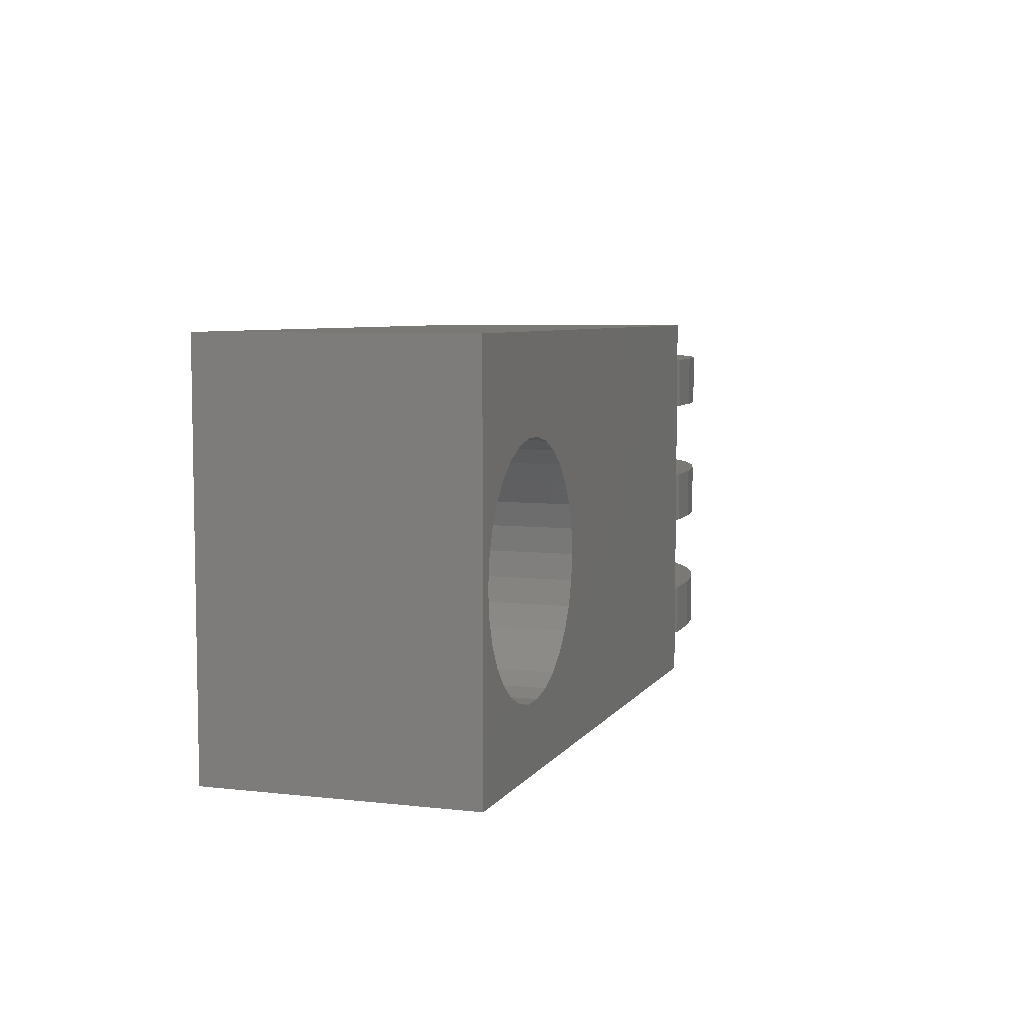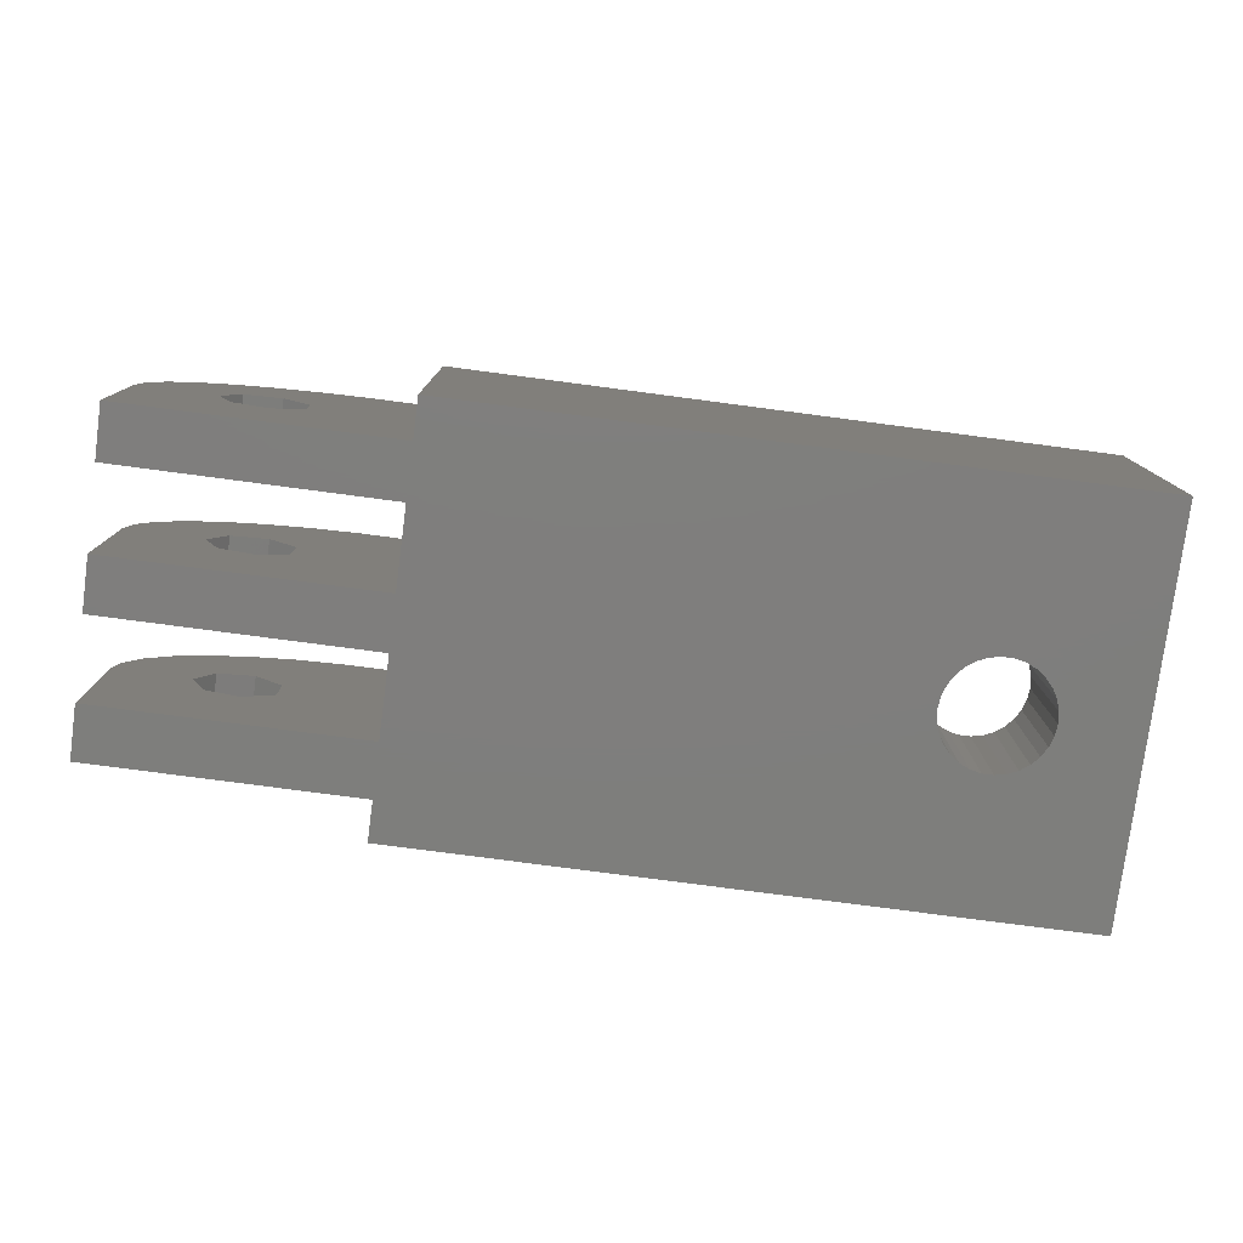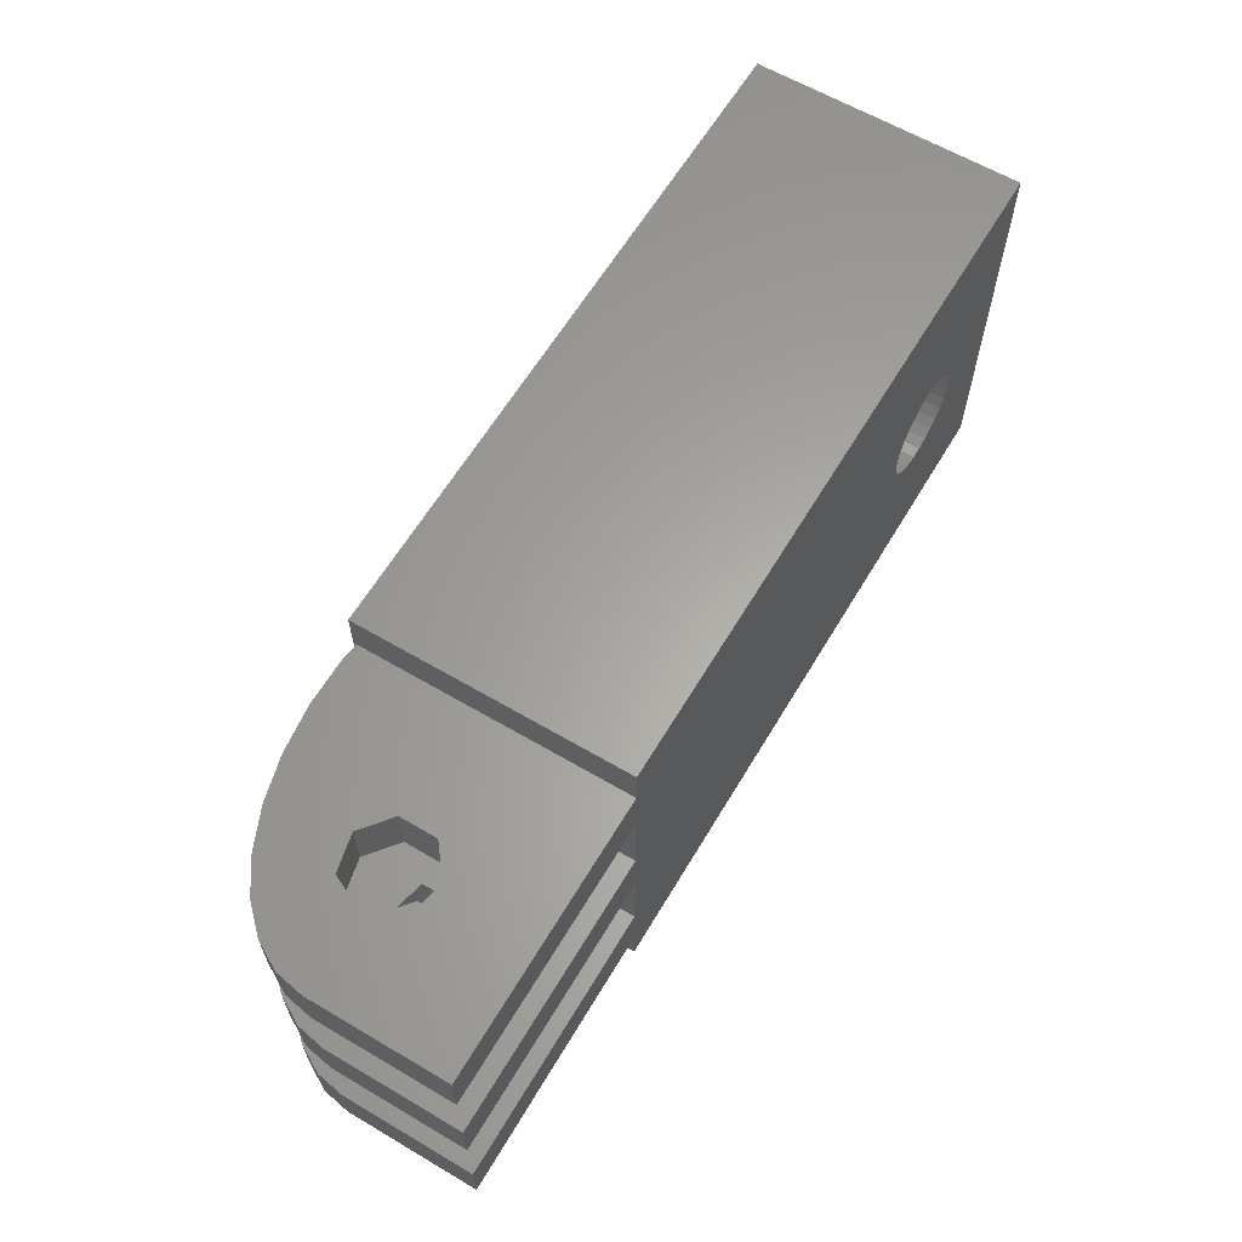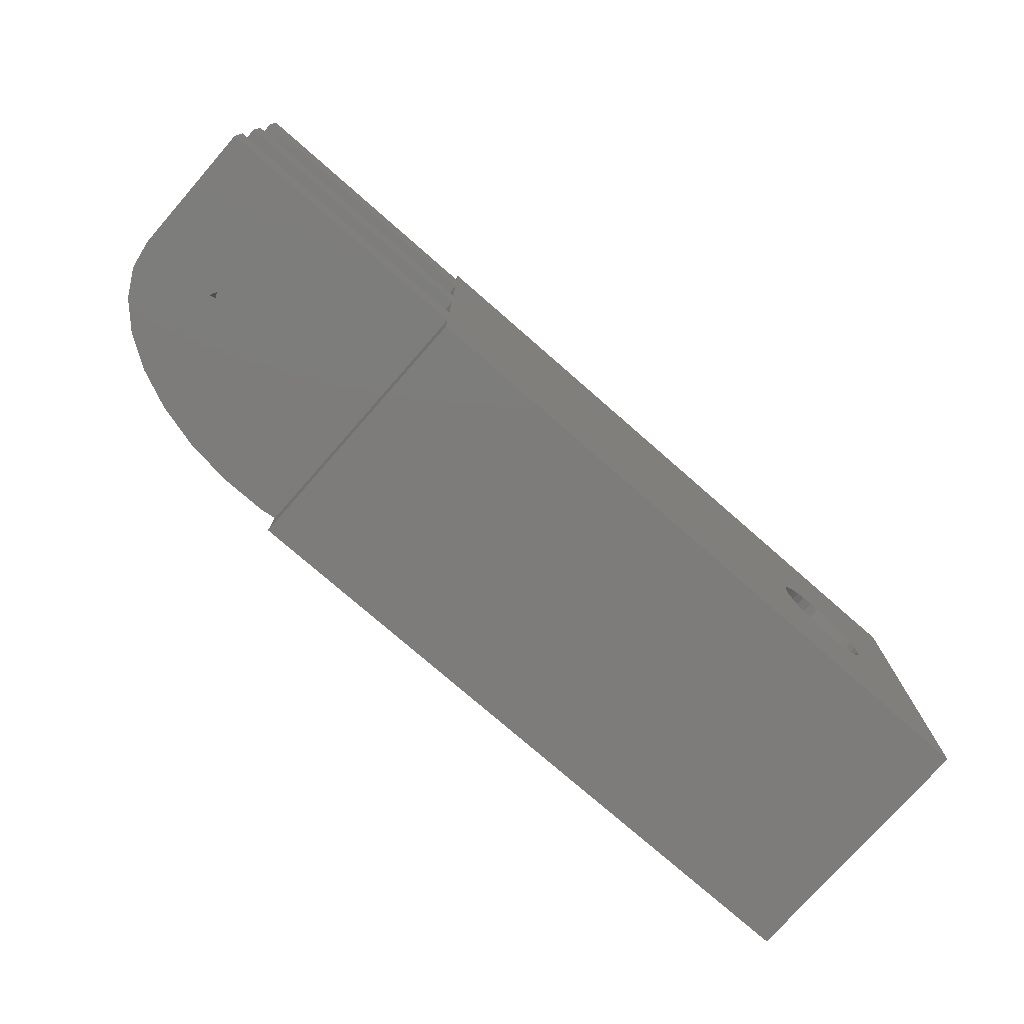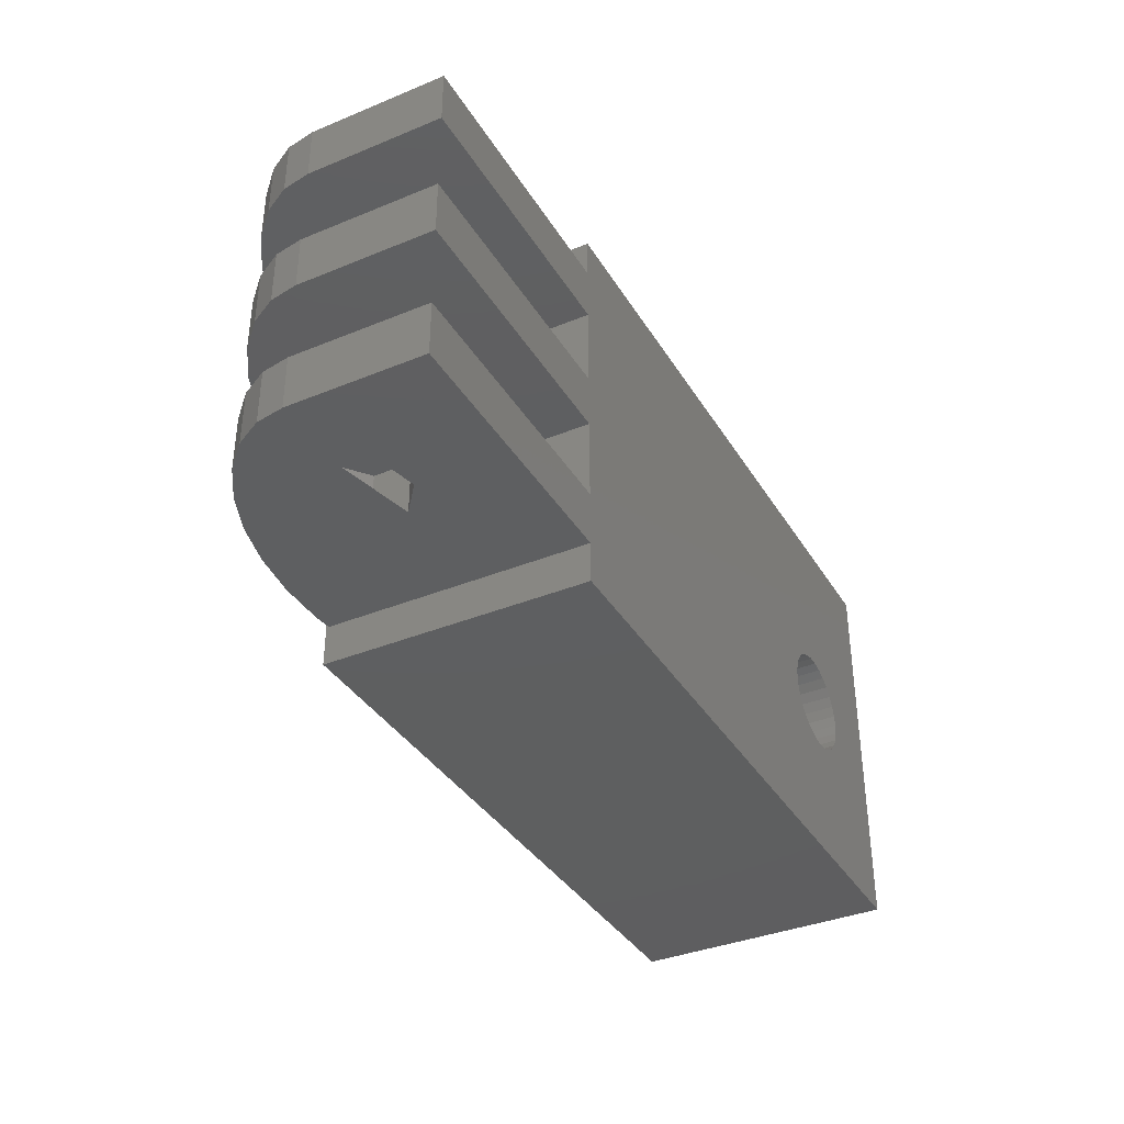
<metadata>
{"format":"stl","ext":"stl","renderer":"f3d","projection":"perspective","resolution":1024,"background":"white","views":[{"elev":6.3,"azim":-71.2,"up":"+Y"},{"elev":-78.2,"azim":172.5,"up":"+Z"},{"elev":62.4,"azim":120.8,"up":"+Y"},{"elev":-76.0,"azim":138.8,"up":"+Y"},{"elev":-37.0,"azim":117.9,"up":"+Y"}]}
</metadata>
<code>
# stl→obj: 248 verts, 508 faces
v 15 15 10
v 15 13.5 9.896
v 15 15 0
v 15 11.5 9.896
v 15 8.5 9.896
v 15 11.5 9.573
v 15 8.5 0
v 15 11.5 5
v 15 6.5 9.896
v 15 3.5 9.896
v 15 6.5 9.573
v 15 3.5 0
v 15 6.5 5
v 15 0 10
v 15 1.5 9.896
v 15 1.5 9.573
v 15 1.5 5
v 15 0 0
v 15 1.5 0
v 15 13.5 0
v 15 11.5 0
v 15 6.5 0
v 25 1.5 5
v 25 3.5 0
v 25 3.5 5
v 25 1.5 0
v 22.19 3.5 8.716
v 21.5 3.5 6.251
v 20.14 3.5 6.56
v 22.1 3.5 5
v 24.27 3.5 7.034
v 24.81 3.5 6.04
v 21.5 3.5 3.749
v 20.14 3.5 3.44
v 19.06 3.5 5.694
v 15.61 3.5 9.973
v 17.39 3.5 9.973
v 19.13 3.5 9.755
v 20.75 3.5 9.33
v 23.38 3.5 7.939
v 19.06 3.5 4.306
v -3.382 5.824 0
v -3.173 6.187 0
v -3.044 6.584 0
v -3 7 0
v -3.044 7.416 0
v -3.173 7.813 0
v -3.662 5.514 0
v -4 5.268 0
v -10 0 0
v -4.382 5.098 0
v -4.791 5.011 0
v -5.209 5.011 0
v -6.956 6.584 0
v -7 7 0
v -6.827 6.187 0
v -6.618 5.824 0
v -6.338 5.514 0
v -6 5.268 0
v -5.618 5.098 0
v 25 8.5 0
v 25 6.5 0
v 25 13.5 0
v 25 11.5 0
v -3.382 8.176 0
v -3.662 8.486 0
v -4 8.732 0
v -10 15 0
v -4.382 8.902 0
v -4.791 8.989 0
v -5.209 8.989 0
v -5.618 8.902 0
v -6.956 7.416 0
v -6 8.732 0
v -6.338 8.486 0
v -6.618 8.176 0
v -6.827 7.813 0
v 19.06 1.5 4.306
v 22.1 1.5 5
v 20.14 1.5 3.44
v 21.5 1.5 3.749
v 25 6.5 5
v 25 8.5 5
v 22.19 8.5 8.716
v 21.5 8.5 6.251
v 20.14 8.5 6.56
v 22.1 8.5 5
v 24.27 8.5 7.034
v 24.81 8.5 6.04
v 21.5 8.5 3.749
v 20.14 8.5 3.44
v 19.06 8.5 5.694
v 15.61 8.5 9.973
v 17.39 8.5 9.973
v 19.13 8.5 9.755
v 20.75 8.5 9.33
v 23.38 8.5 7.939
v 19.06 8.5 4.306
v 19.06 6.5 4.306
v 22.1 6.5 5
v 20.14 6.5 3.44
v 21.5 6.5 3.749
v 25 11.5 5
v 25 13.5 5
v 22.19 13.5 8.716
v 21.5 13.5 6.251
v 20.14 13.5 6.56
v 22.1 13.5 5
v 24.27 13.5 7.034
v 24.81 13.5 6.04
v 21.5 13.5 3.749
v 20.14 13.5 3.44
v 19.06 13.5 5.694
v 15.61 13.5 9.973
v 17.39 13.5 9.973
v 19.13 13.5 9.755
v 20.75 13.5 9.33
v 23.38 13.5 7.939
v 19.06 13.5 4.306
v 19.06 11.5 4.306
v 22.1 11.5 5
v 20.14 11.5 3.44
v 21.5 11.5 3.749
v 24.81 1.5 6.04
v 24.27 1.5 7.034
v 17.39 1.5 9.973
v 15.61 1.5 9.973
v 22.19 1.5 8.716
v 20.75 1.5 9.33
v 19.13 1.5 9.755
v 23.38 1.5 7.939
v 21.5 1.5 6.251
v 20.14 1.5 6.56
v 19.06 1.5 5.694
v 24.81 6.5 6.04
v 24.27 6.5 7.034
v 17.39 6.5 9.973
v 15.61 6.5 9.973
v 22.19 6.5 8.716
v 20.75 6.5 9.33
v 19.13 6.5 9.755
v 23.38 6.5 7.939
v 21.5 6.5 6.251
v 20.14 6.5 6.56
v 19.06 6.5 5.694
v 24.81 11.5 6.04
v 24.27 11.5 7.034
v 17.39 11.5 9.973
v 15.61 11.5 9.973
v 22.19 11.5 8.716
v 20.75 11.5 9.33
v 19.13 11.5 9.755
v 23.38 11.5 7.939
v 21.5 11.5 6.251
v 20.14 11.5 6.56
v 19.06 11.5 5.694
v -10 15 10
v -10 0 10
v -0.5 7 10
v -0.5983 7.936 10
v -0.889 8.83 10
v -1.359 9.645 10
v -1.989 10.34 10
v -2.75 10.9 10
v -3.609 11.28 10
v -4.53 11.48 10
v -9.402 7.936 10
v -9.5 7 10
v -9.111 8.83 10
v -8.641 9.645 10
v -8.011 10.34 10
v -7.25 10.9 10
v -6.391 11.28 10
v -5.47 11.48 10
v -0.5983 6.064 10
v -0.889 5.17 10
v -1.359 4.355 10
v -1.989 3.656 10
v -2.75 3.103 10
v -3.609 2.72 10
v -4.53 2.525 10
v -5.47 2.525 10
v -6.391 2.72 10
v -7.25 3.103 10
v -8.011 3.656 10
v -8.641 4.355 10
v -9.111 5.17 10
v -9.402 6.064 10
v -3.044 7.416 5
v -3 7 5
v -7 7 5
v -6.956 7.416 5
v -4.791 8.989 5
v -5.209 8.989 5
v -5.209 5.011 5
v -4.791 5.011 5
v -3.662 8.486 5
v -3.382 8.176 5
v -6.618 8.176 5
v -6.338 8.486 5
v -5.618 8.902 5
v -6 8.732 5
v -3.173 6.187 5
v -3.382 5.824 5
v -3.173 7.813 5
v -4 8.732 5
v -4.382 8.902 5
v -6.827 7.813 5
v -3.044 6.584 5
v -4.382 5.098 5
v -4 5.268 5
v -3.662 5.514 5
v -5.618 5.098 5
v -6.338 5.514 5
v -6.618 5.824 5
v -6.827 6.187 5
v -6.956 6.584 5
v -6 5.268 5
v -0.5 7 5
v -0.5983 7.936 5
v -9.402 7.936 5
v -9.5 7 5
v -5.47 11.48 5
v -4.53 11.48 5
v -4.53 2.525 5
v -5.47 2.525 5
v -1.359 9.645 5
v -1.989 10.34 5
v -0.889 8.83 5
v -8.011 10.34 5
v -7.25 10.9 5
v -6.391 11.28 5
v -1.359 4.355 5
v -0.889 5.17 5
v -3.609 11.28 5
v -2.75 10.9 5
v -8.641 9.645 5
v -9.111 8.83 5
v -0.5983 6.064 5
v -1.989 3.656 5
v -2.75 3.103 5
v -3.609 2.72 5
v -6.391 2.72 5
v -7.25 3.103 5
v -8.011 3.656 5
v -8.641 4.355 5
v -9.111 5.17 5
v -9.402 6.064 5
f 1 2 3
f 1 4 2
f 5 6 4
f 7 8 5
f 6 5 8
f 1 5 4
f 1 9 5
f 10 11 9
f 12 13 10
f 11 10 13
f 14 9 1
f 9 14 10
f 10 14 15
f 14 16 15
f 14 17 16
f 18 17 14
f 17 18 19
f 3 2 20
f 8 7 21
f 13 12 22
f 23 24 25
f 24 23 26
f 27 28 29
f 30 31 32
f 30 32 25
f 31 30 28
f 25 33 30
f 33 24 34
f 24 33 25
f 35 36 37
f 35 37 38
f 29 38 39
f 29 39 27
f 28 27 40
f 28 40 31
f 35 38 29
f 36 35 10
f 41 10 35
f 41 12 10
f 34 12 41
f 12 34 24
f 42 19 18
f 19 43 12
f 44 12 43
f 45 22 44
f 46 7 45
f 7 46 21
f 47 21 46
f 22 45 7
f 12 44 22
f 19 42 43
f 18 48 42
f 18 49 48
f 50 49 18
f 49 50 51
f 51 50 52
f 52 50 53
f 54 50 55
f 56 50 54
f 57 50 56
f 58 50 57
f 59 50 58
f 60 50 59
f 53 50 60
f 19 24 26
f 24 19 12
f 22 61 62
f 61 22 7
f 21 63 64
f 63 21 20
f 21 47 20
f 65 20 47
f 20 65 3
f 66 3 65
f 67 3 66
f 68 67 69
f 68 69 70
f 68 70 71
f 68 71 72
f 68 55 50
f 55 68 73
f 67 68 3
f 74 68 72
f 75 68 74
f 76 68 75
f 77 68 76
f 73 68 77
f 17 78 79
f 19 78 17
f 78 19 80
f 81 23 79
f 26 80 19
f 80 26 81
f 81 26 23
f 82 61 83
f 61 82 62
f 84 85 86
f 87 88 89
f 87 89 83
f 88 87 85
f 83 90 87
f 90 61 91
f 61 90 83
f 92 93 94
f 92 94 95
f 86 95 96
f 86 96 84
f 85 84 97
f 85 97 88
f 92 95 86
f 93 92 5
f 98 5 92
f 98 7 5
f 91 7 98
f 7 91 61
f 13 99 100
f 22 99 13
f 99 22 101
f 102 82 100
f 62 101 22
f 101 62 102
f 102 62 82
f 103 63 104
f 63 103 64
f 105 106 107
f 108 109 110
f 108 110 104
f 109 108 106
f 104 111 108
f 111 63 112
f 63 111 104
f 113 114 115
f 113 115 116
f 107 116 117
f 107 117 105
f 106 105 118
f 106 118 109
f 113 116 107
f 114 113 2
f 119 2 113
f 119 20 2
f 112 20 119
f 20 112 63
f 8 120 121
f 21 120 8
f 120 21 122
f 123 103 121
f 64 122 21
f 122 64 123
f 123 64 103
f 124 25 32
f 25 124 23
f 125 32 31
f 32 125 124
f 36 126 37
f 126 36 127
f 15 16 127
f 16 126 127
f 17 126 16
f 79 126 17
f 126 79 23
f 39 128 27
f 128 39 129
f 129 130 23
f 131 31 40
f 31 131 125
f 10 127 36
f 127 10 15
f 131 128 23
f 27 131 40
f 131 27 128
f 38 129 39
f 129 38 130
f 130 126 23
f 37 130 38
f 130 37 126
f 125 131 23
f 124 125 23
f 128 129 23
f 30 132 28
f 132 30 79
f 133 28 132
f 28 133 29
f 134 41 35
f 41 134 78
f 134 133 78
f 133 79 78
f 132 79 133
f 81 30 33
f 30 81 79
f 41 80 34
f 80 41 78
f 134 29 133
f 29 134 35
f 34 81 33
f 81 34 80
f 135 83 89
f 83 135 82
f 136 89 88
f 89 136 135
f 93 137 94
f 137 93 138
f 9 11 138
f 11 137 138
f 13 137 11
f 100 137 13
f 137 100 82
f 96 139 84
f 139 96 140
f 140 141 82
f 142 88 97
f 88 142 136
f 5 138 93
f 138 5 9
f 142 139 82
f 84 142 97
f 142 84 139
f 95 140 96
f 140 95 141
f 141 137 82
f 94 141 95
f 141 94 137
f 136 142 82
f 135 136 82
f 139 140 82
f 87 143 85
f 143 87 100
f 144 85 143
f 85 144 86
f 145 98 92
f 98 145 99
f 145 144 99
f 144 100 99
f 143 100 144
f 102 87 90
f 87 102 100
f 98 101 91
f 101 98 99
f 145 86 144
f 86 145 92
f 91 102 90
f 102 91 101
f 146 104 110
f 104 146 103
f 147 110 109
f 110 147 146
f 114 148 115
f 148 114 149
f 4 6 149
f 6 148 149
f 8 148 6
f 121 148 8
f 148 121 103
f 117 150 105
f 150 117 151
f 151 152 103
f 153 109 118
f 109 153 147
f 2 149 114
f 149 2 4
f 153 150 103
f 105 153 118
f 153 105 150
f 116 151 117
f 151 116 152
f 152 148 103
f 115 152 116
f 152 115 148
f 147 153 103
f 146 147 103
f 150 151 103
f 108 154 106
f 154 108 121
f 155 106 154
f 106 155 107
f 156 119 113
f 119 156 120
f 156 155 120
f 155 121 120
f 154 121 155
f 123 108 111
f 108 123 121
f 119 122 112
f 122 119 120
f 156 107 155
f 107 156 113
f 112 123 111
f 123 112 122
f 50 157 68
f 157 50 158
f 50 14 158
f 14 50 18
f 1 159 14
f 1 160 159
f 1 161 160
f 1 162 161
f 1 163 162
f 1 164 163
f 1 165 164
f 157 165 1
f 165 157 166
f 167 157 168
f 169 157 167
f 170 157 169
f 171 157 170
f 172 157 171
f 173 157 172
f 174 157 173
f 166 157 174
f 175 14 159
f 176 14 175
f 177 14 176
f 178 14 177
f 179 14 178
f 180 14 179
f 158 180 181
f 158 181 182
f 180 158 14
f 183 158 182
f 184 158 183
f 185 158 184
f 186 158 185
f 187 158 186
f 188 158 187
f 168 158 188
f 158 168 157
f 3 157 1
f 157 3 68
f 45 189 46
f 189 45 190
f 191 73 192
f 73 191 55
f 71 193 194
f 193 71 70
f 52 195 196
f 195 52 53
f 65 197 66
f 197 65 198
f 199 75 200
f 75 199 76
f 74 201 202
f 201 74 72
f 42 203 43
f 203 42 204
f 47 198 65
f 198 47 205
f 46 205 47
f 205 46 189
f 69 206 207
f 206 69 67
f 70 207 193
f 207 70 69
f 67 197 206
f 197 67 66
f 208 76 199
f 76 208 77
f 192 77 208
f 77 192 73
f 75 202 200
f 202 75 74
f 72 194 201
f 194 72 71
f 44 190 45
f 190 44 209
f 51 196 210
f 196 51 52
f 43 209 44
f 209 43 203
f 48 211 212
f 211 48 49
f 49 210 211
f 210 49 51
f 53 213 195
f 213 53 60
f 214 57 215
f 57 214 58
f 215 56 216
f 56 215 57
f 216 54 217
f 54 216 56
f 217 55 191
f 55 217 54
f 48 204 42
f 204 48 212
f 60 218 213
f 218 60 59
f 59 214 218
f 214 59 58
f 219 160 220
f 160 219 159
f 168 221 167
f 221 168 222
f 223 166 174
f 166 223 224
f 225 182 181
f 182 225 226
f 227 163 228
f 163 227 162
f 220 161 229
f 161 220 160
f 230 172 171
f 172 230 231
f 232 174 173
f 174 232 223
f 233 176 234
f 176 233 177
f 229 162 227
f 162 229 161
f 235 164 165
f 164 235 236
f 224 165 166
f 165 224 235
f 236 163 164
f 163 236 228
f 169 237 170
f 237 169 238
f 170 230 171
f 230 170 237
f 167 238 169
f 238 167 221
f 231 173 172
f 173 231 232
f 239 159 219
f 159 239 175
f 190 219 220
f 189 220 229
f 219 190 239
f 205 229 227
f 209 239 190
f 198 227 228
f 239 209 234
f 197 228 236
f 203 234 209
f 234 203 233
f 220 189 190
f 229 205 189
f 227 198 205
f 206 236 235
f 228 197 198
f 236 206 197
f 235 207 206
f 224 207 235
f 224 193 207
f 224 194 193
f 223 194 224
f 223 201 194
f 232 201 223
f 201 232 202
f 231 202 232
f 202 231 200
f 230 200 231
f 200 230 199
f 199 237 208
f 237 199 230
f 204 233 203
f 233 204 240
f 212 240 204
f 240 212 241
f 211 241 212
f 241 211 242
f 210 242 211
f 210 225 242
f 196 225 210
f 195 225 196
f 195 226 225
f 213 226 195
f 243 213 218
f 244 218 214
f 213 243 226
f 245 214 215
f 246 215 216
f 247 216 217
f 218 244 243
f 248 217 191
f 238 208 237
f 208 238 192
f 214 245 244
f 221 192 238
f 215 246 245
f 192 221 191
f 216 247 246
f 222 191 221
f 217 248 247
f 191 222 248
f 240 179 178
f 179 240 241
f 240 177 233
f 177 240 178
f 234 175 239
f 175 234 176
f 186 247 187
f 247 186 246
f 185 246 186
f 246 185 245
f 226 183 182
f 183 226 243
f 187 248 188
f 248 187 247
f 188 222 168
f 222 188 248
f 241 180 179
f 180 241 242
f 242 181 180
f 181 242 225
f 243 184 183
f 184 243 244
f 244 185 184
f 185 244 245

</code>
